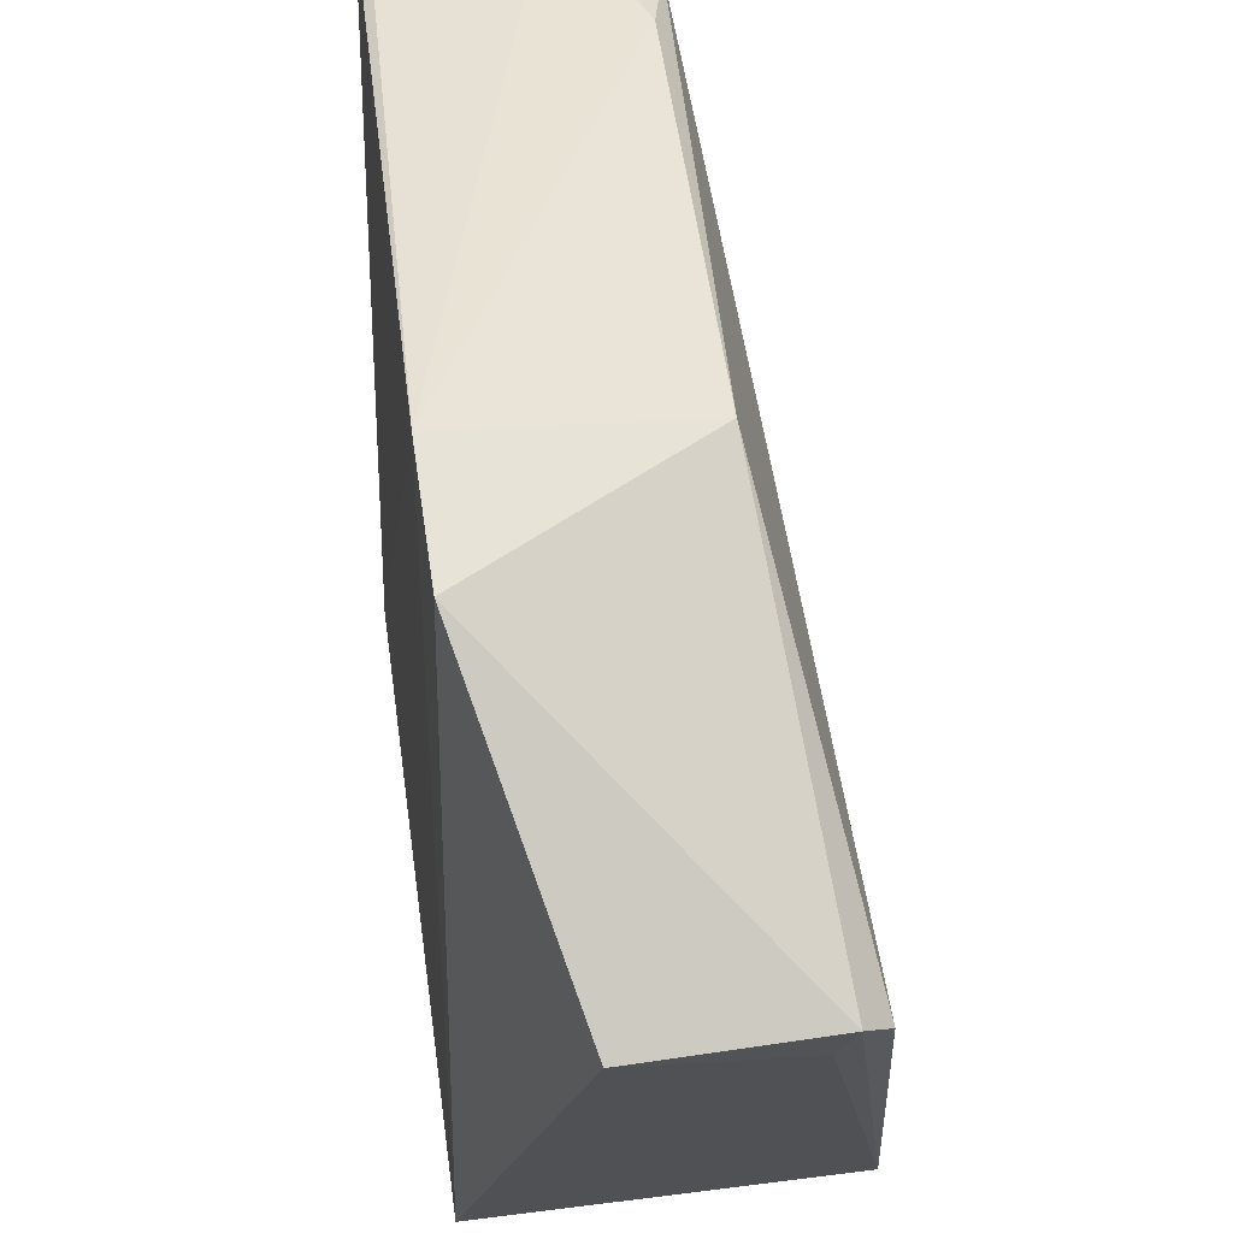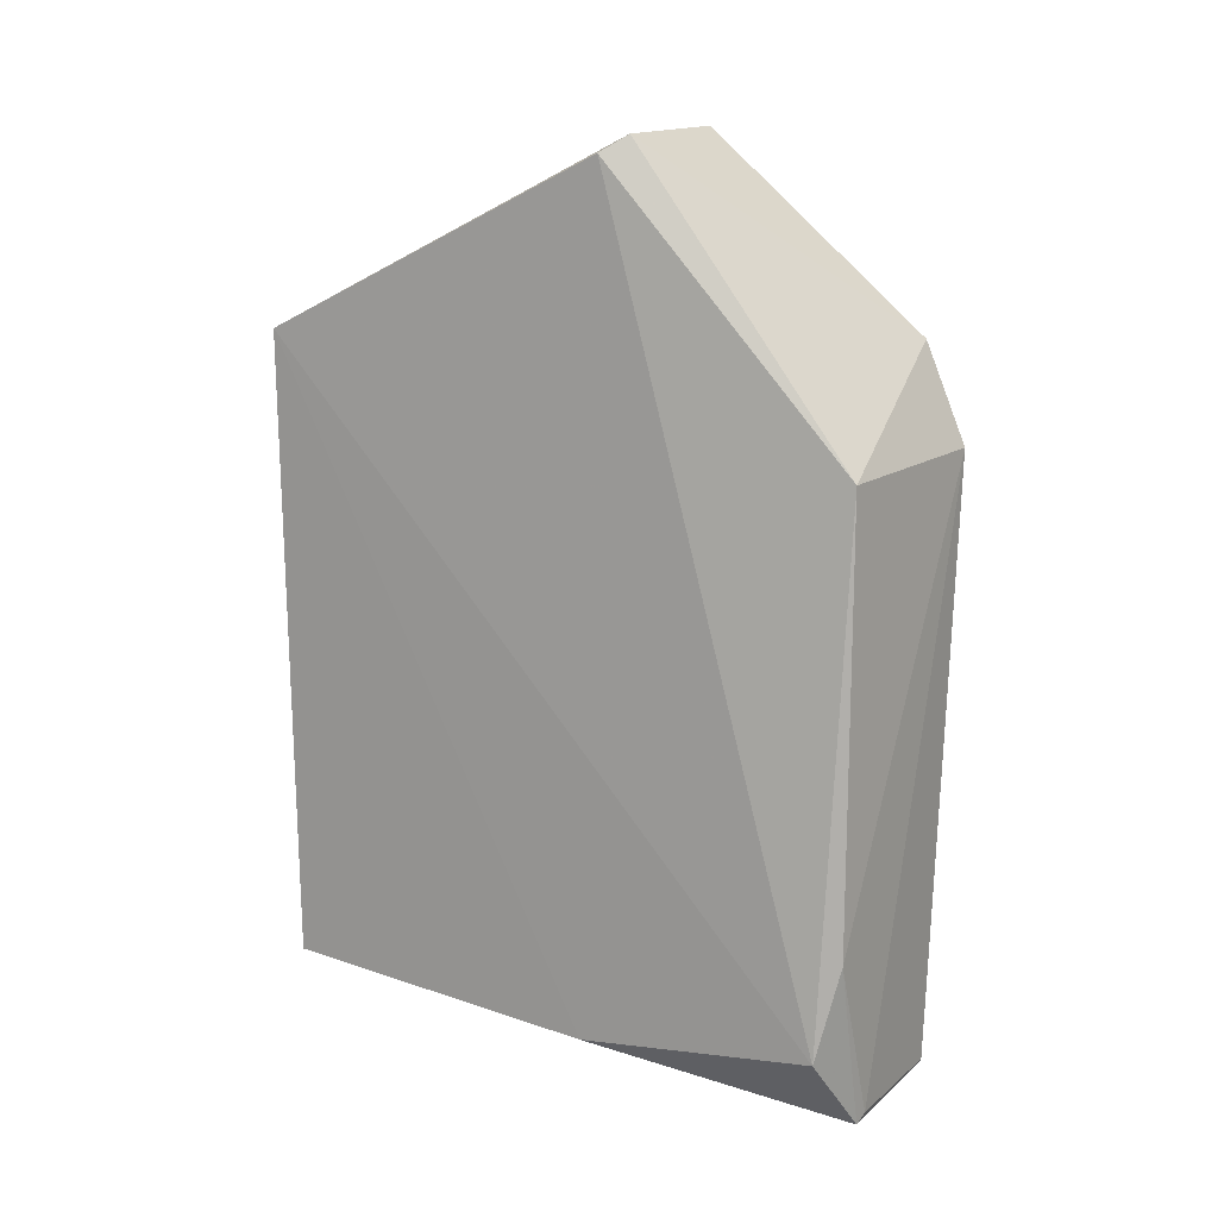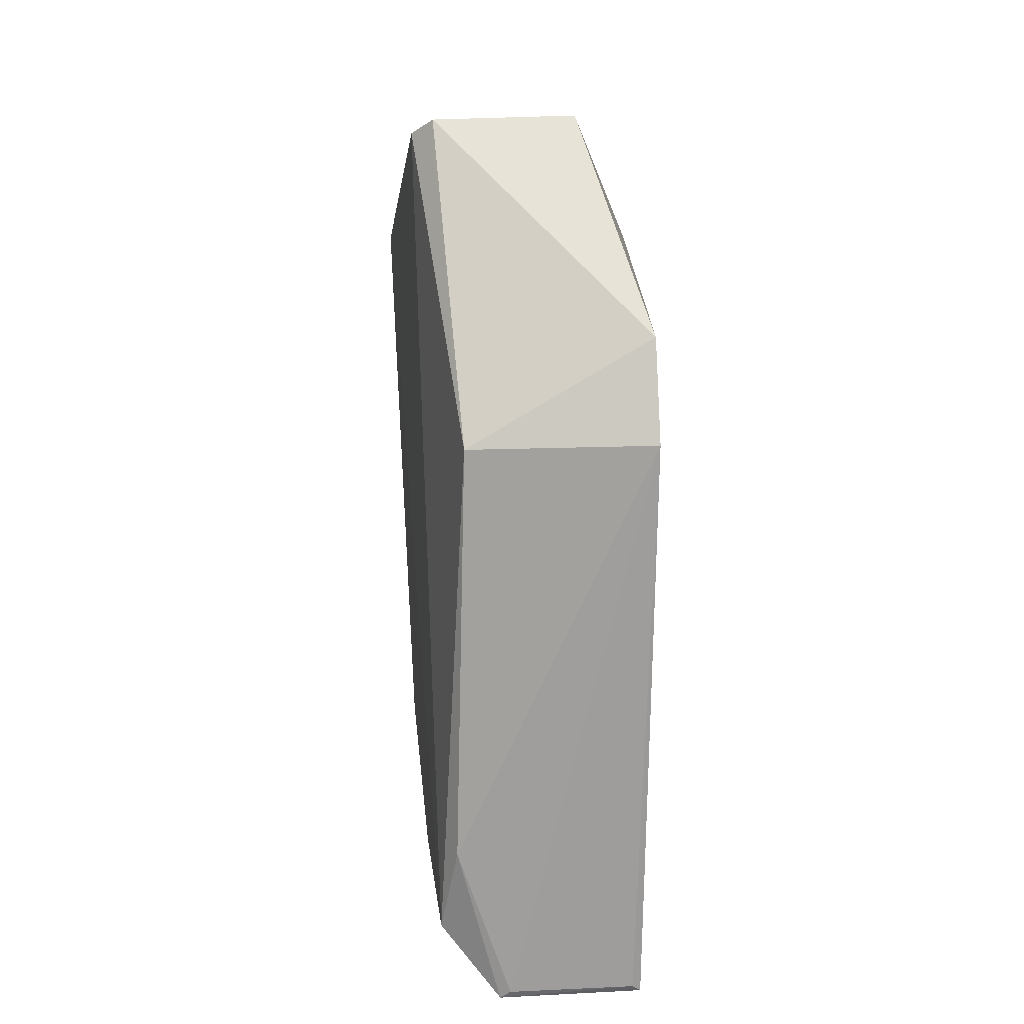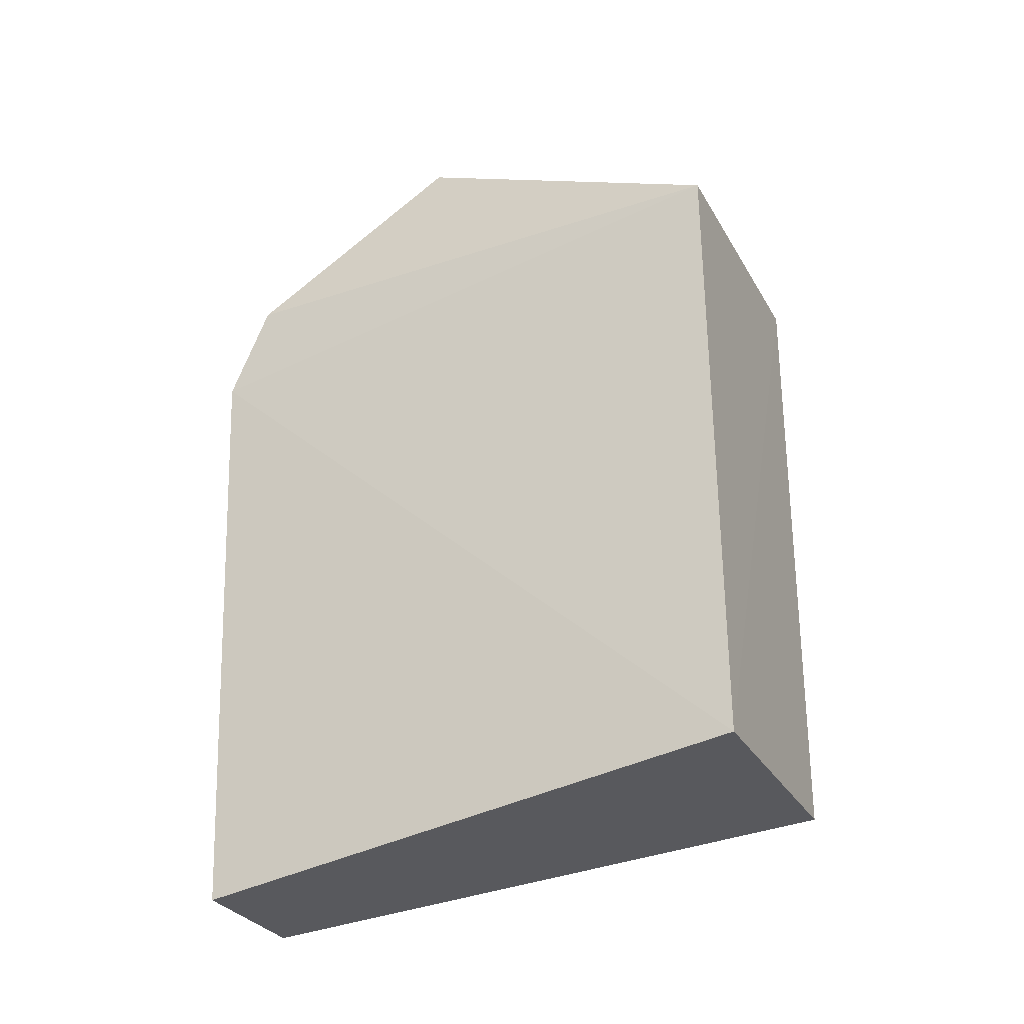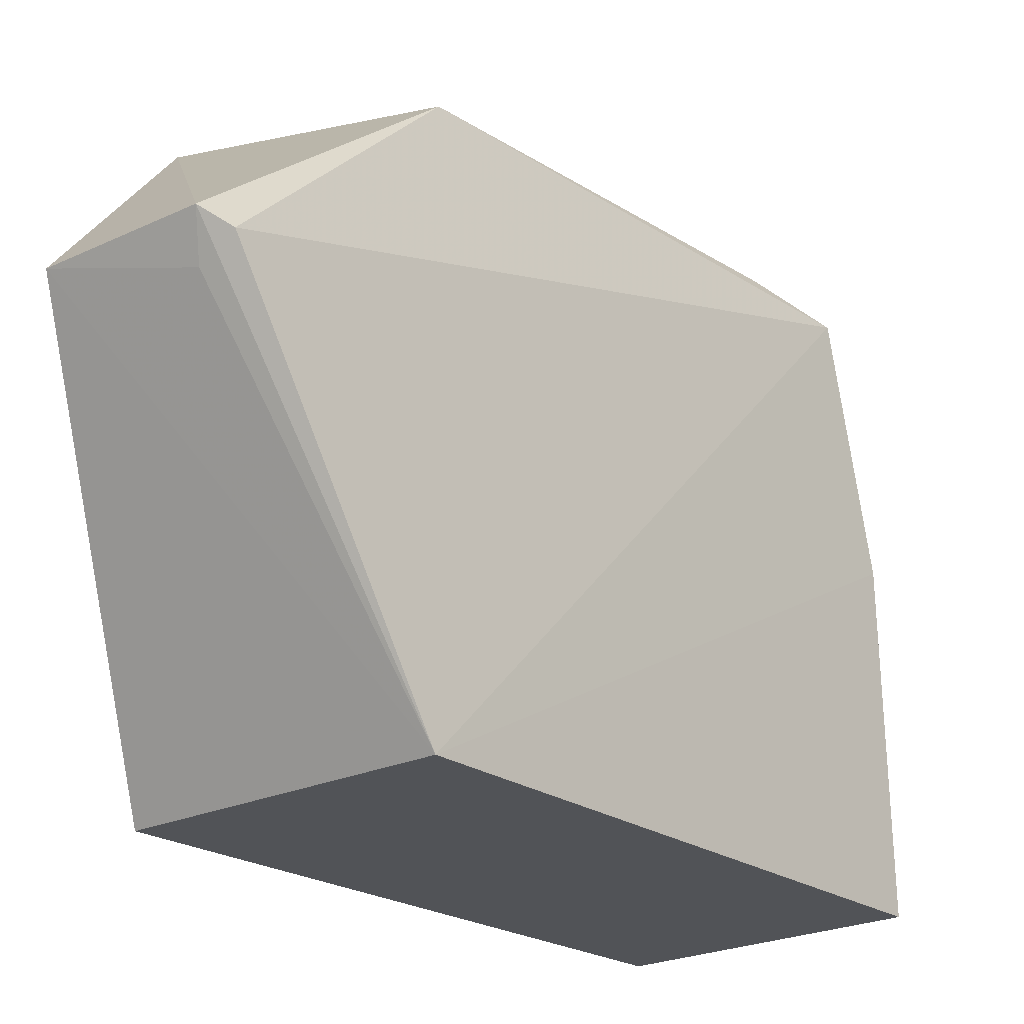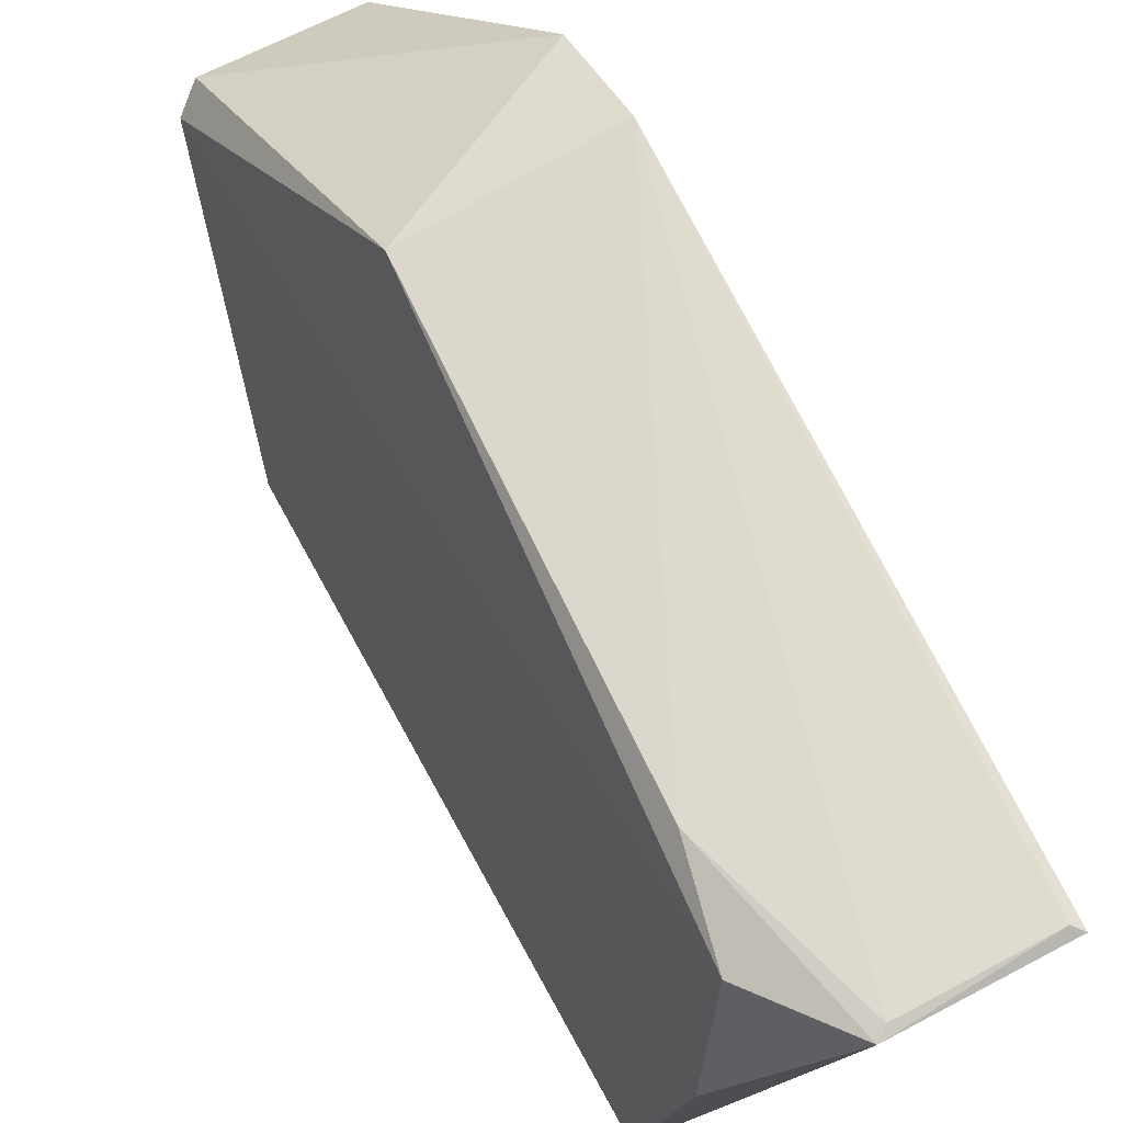
<metadata>
{"format":"obj","ext":"obj","renderer":"f3d","projection":"perspective","resolution":1024,"background":"white","views":[{"elev":41.5,"azim":172.9,"up":"+Z"},{"elev":13.7,"azim":-56.7,"up":"+Y"},{"elev":18.1,"azim":-0.9,"up":"+Y"},{"elev":-27.5,"azim":116.1,"up":"+Y"},{"elev":-20.2,"azim":-141.4,"up":"+Z"},{"elev":70.5,"azim":-27.0,"up":"+Z"}]}
</metadata>
<code>
v -0.06916 0.1033 0.02664
v -0.06938 0.0765 0.0257
v -0.06885 0.08014 0.0004073
v -0.08155 0.1077 0.001156
v -0.07866 0.07985 0.02541
v -0.06901 0.1077 0.0007194
v -0.07546 0.07676 0.02616
v -0.0798 0.115 0.01602
v -0.0807 0.08002 0.0008849
v -0.06977 0.07687 0.02595
v -0.07742 0.103 0.02605
v -0.07242 0.1159 0.01654
v -0.07957 0.07872 0.01493
v -0.07594 0.07638 0.02605
v -0.07787 0.08395 0.02622
v -0.0783 0.115 0.01517
v -0.0693 0.1076 0.02485
v -0.07881 0.1157 0.01684
f 1 2 3
f 6 1 3
f 6 3 4
f 8 4 5
f 9 4 3
f 10 2 1
f 10 1 7
f 11 8 5
f 12 6 4
f 13 5 4
f 13 4 9
f 14 9 3
f 14 3 2
f 14 13 9
f 14 5 13
f 14 10 7
f 14 2 10
f 15 7 1
f 15 1 11
f 15 14 7
f 15 11 5
f 15 5 14
f 16 12 4
f 17 1 6
f 17 6 12
f 17 11 1
f 18 16 4
f 18 4 8
f 18 12 16
f 18 17 12
f 18 8 11
f 18 11 17

</code>
